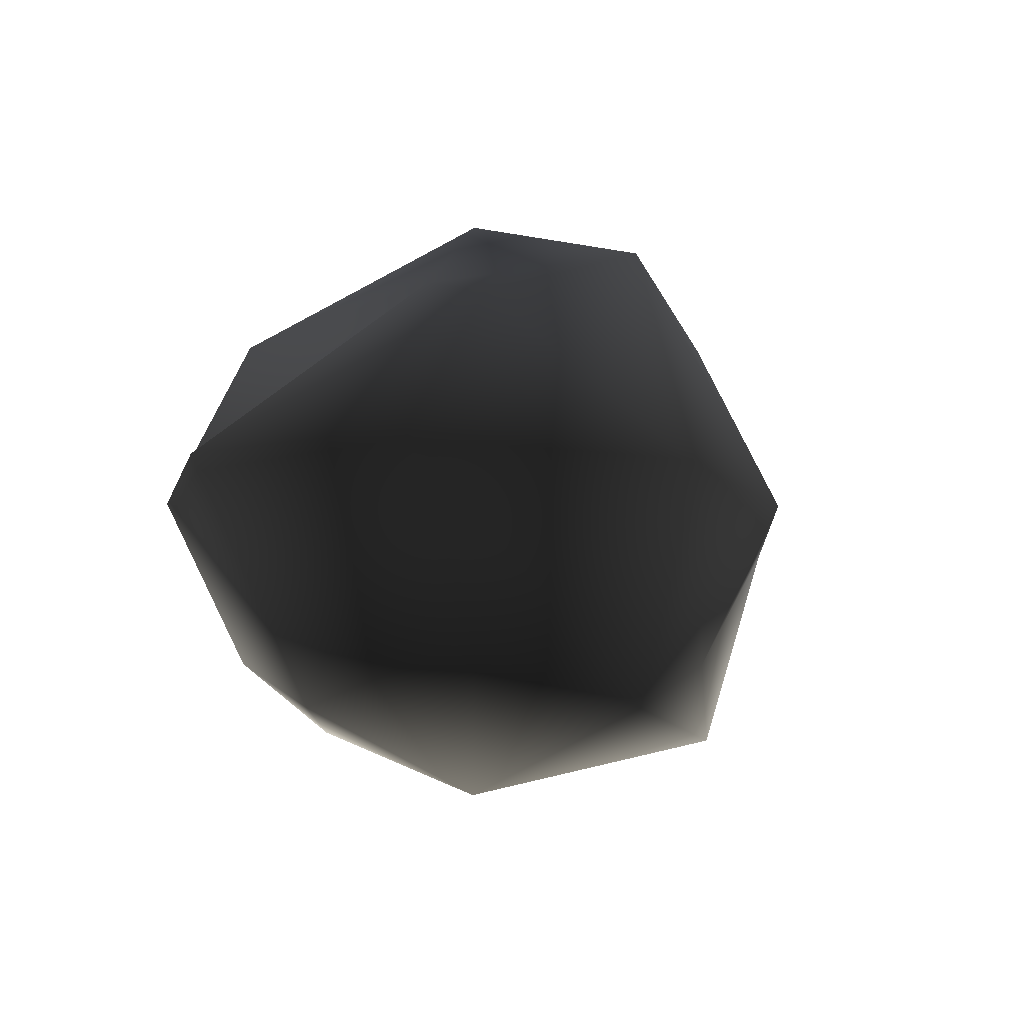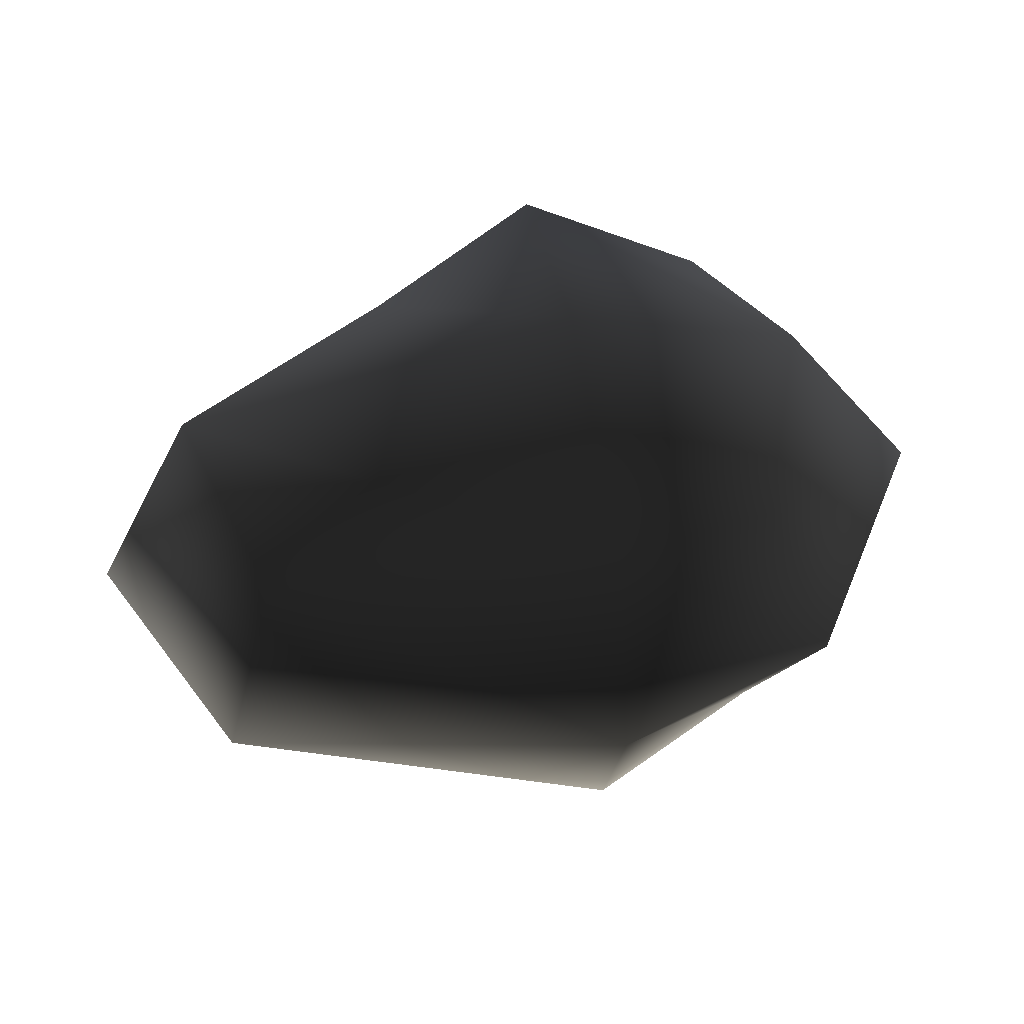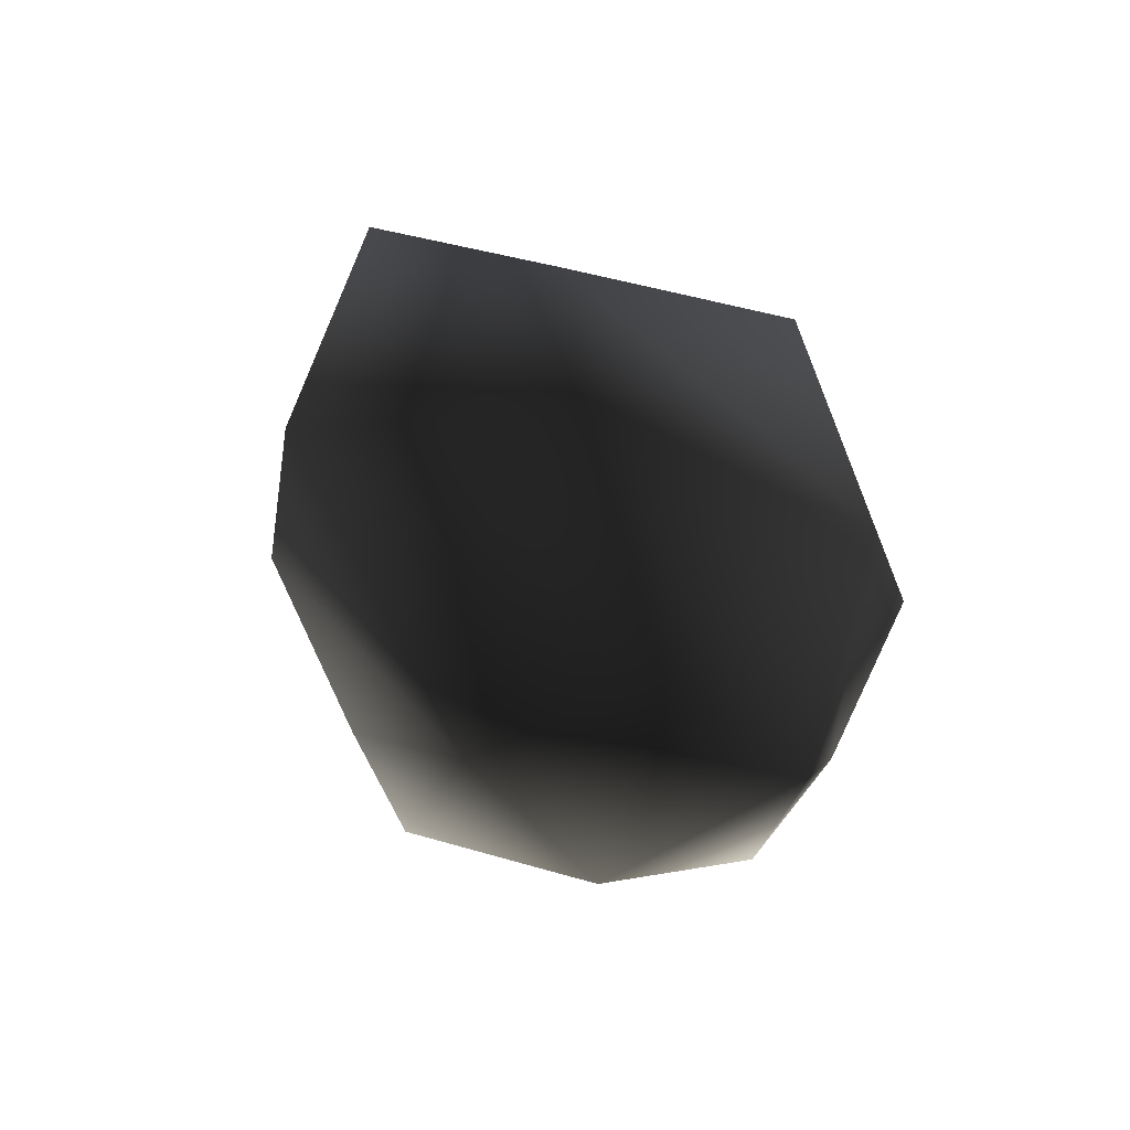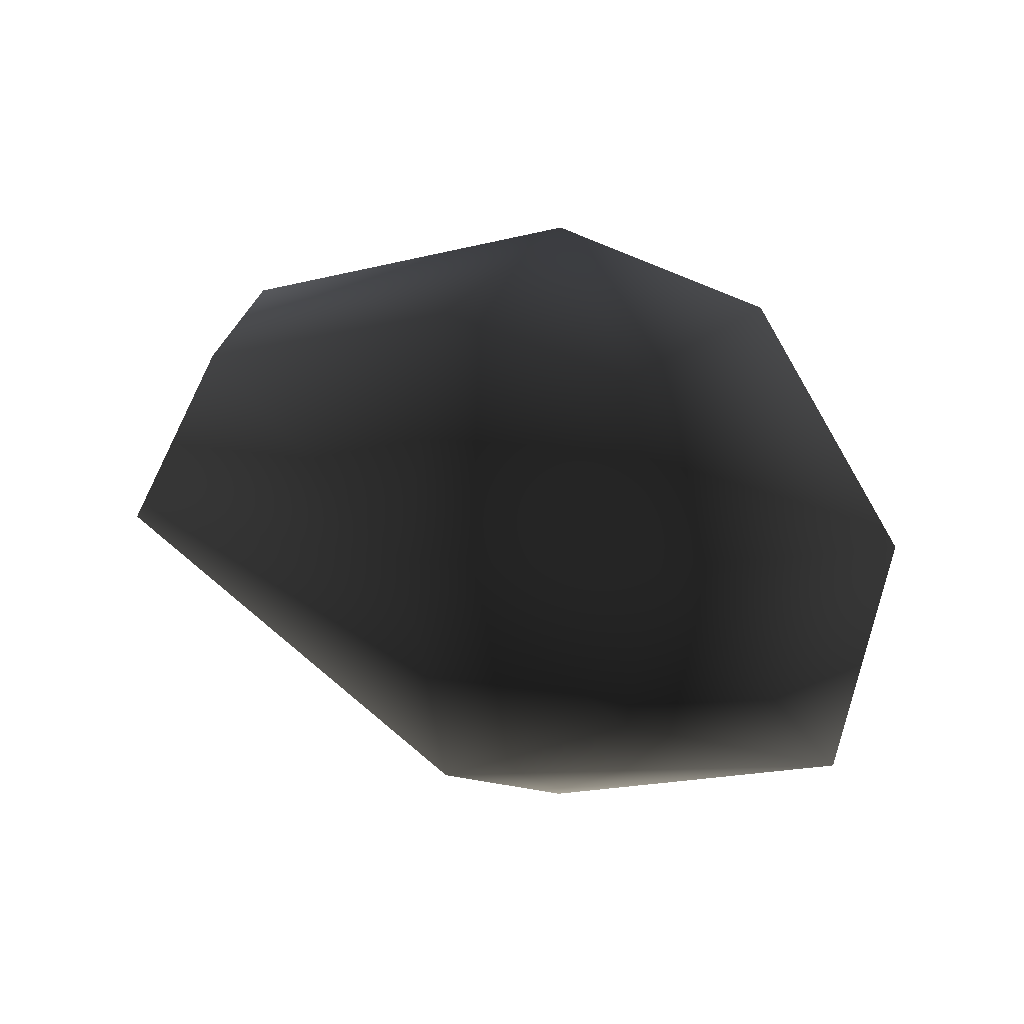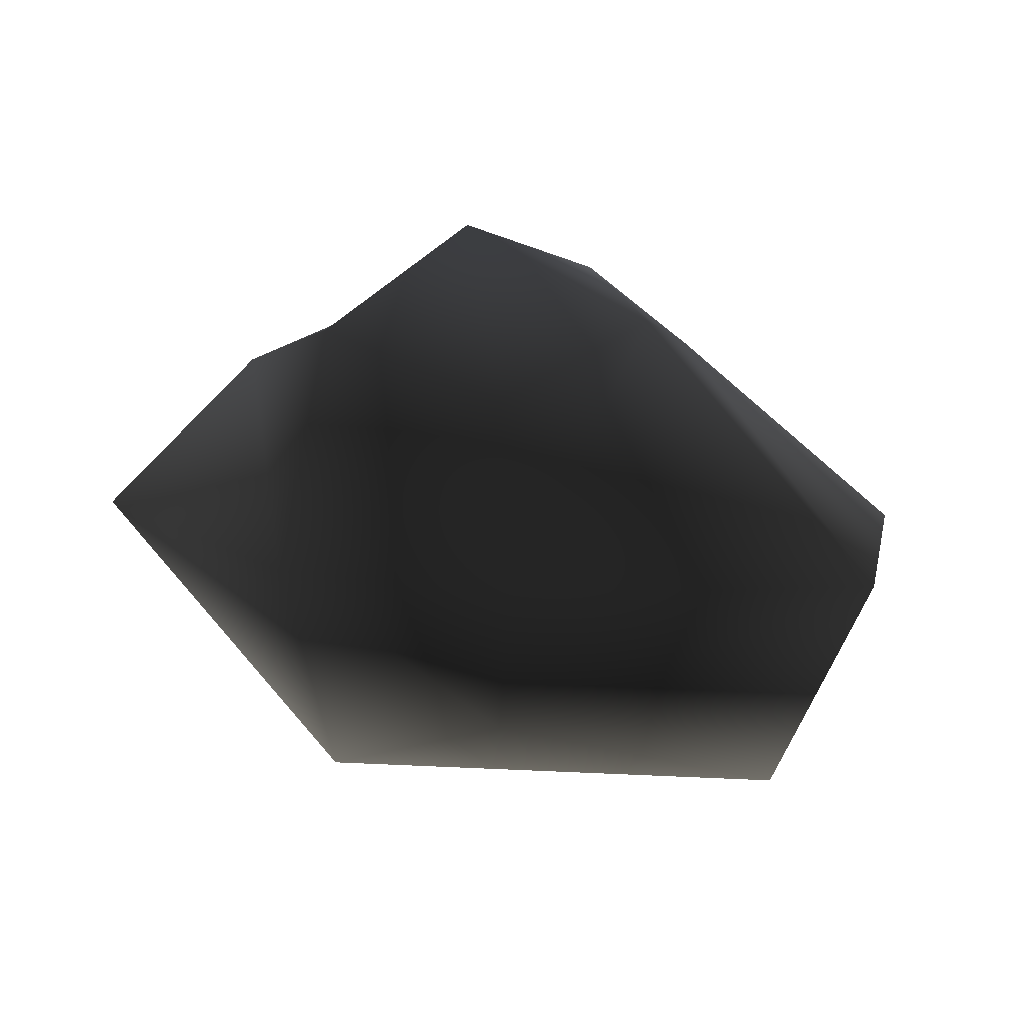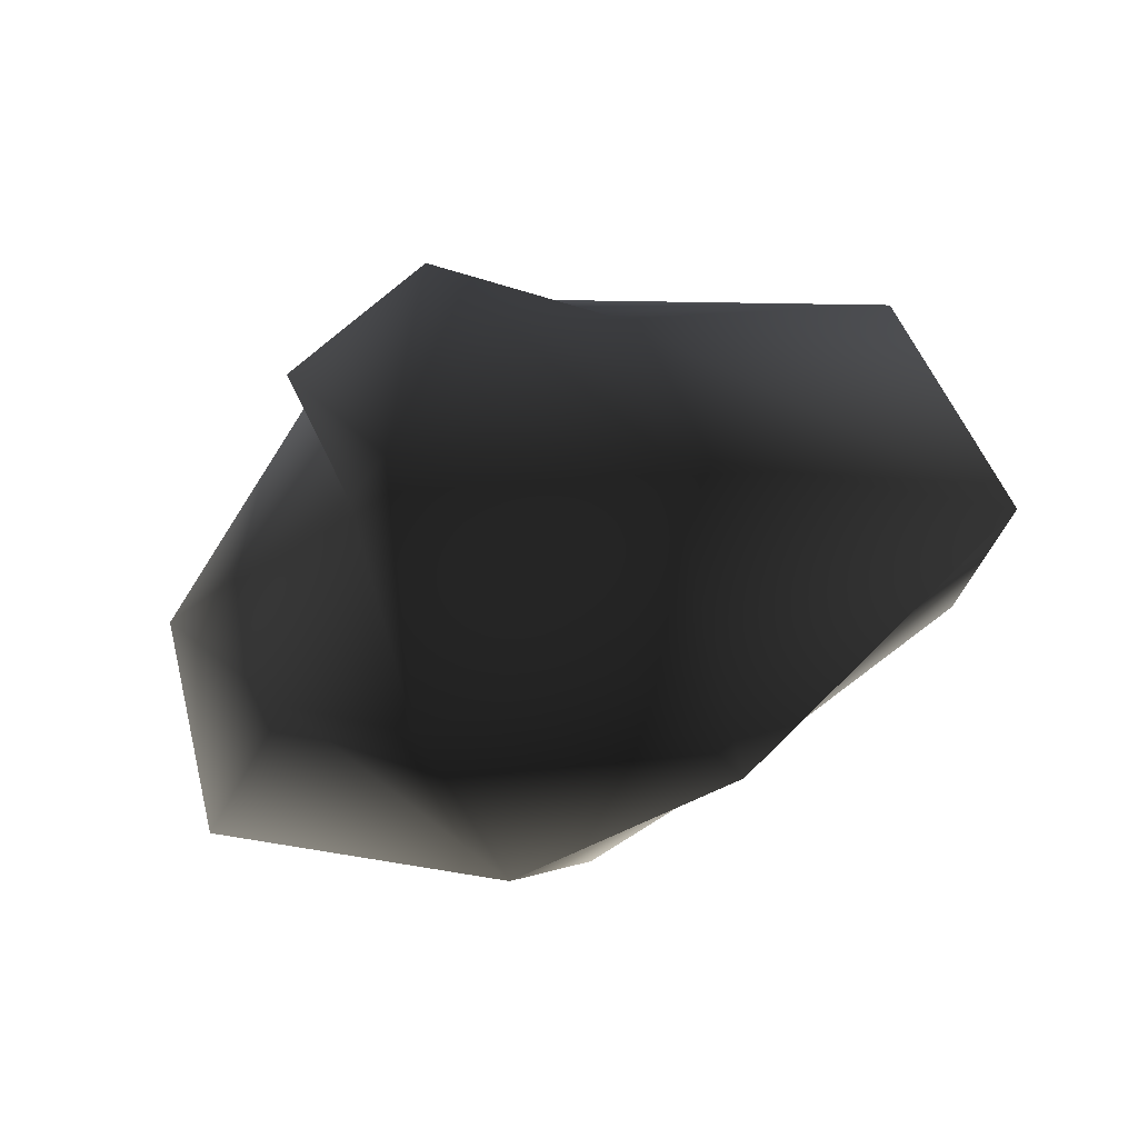
<metadata>
{"format":"obj","ext":"obj","renderer":"f3d","projection":"perspective","resolution":1024,"background":"white","views":[{"elev":-10.0,"azim":-46.3,"up":"+Z"},{"elev":54.0,"azim":169.3,"up":"+Y"},{"elev":-18.0,"azim":122.3,"up":"+Y"},{"elev":8.9,"azim":-149.5,"up":"+Y"},{"elev":16.0,"azim":36.7,"up":"+Z"},{"elev":-21.7,"azim":19.9,"up":"+Y"}]}
</metadata>
<code>
g default
v 3.473 3.783 -1.796
v -1.796 3.783 -1.796
v 1.796 0.1919 -1.796
v -1.796 0.1919 -1.796
v 1.796 0.1919 1.796
v -1.65 0.1919 1.796
v 1.796 3.783 1.796
v -1.796 3.783 1.796
v 2.424 -0.4365 0
v -0.7461 1.987 2.424
v 0 4.411 2.424
v 2.424 1.987 2.424
v -2.424 4.411 0
v 4.102 4.411 0
v 0 4.411 -2.424
v -2.424 1.987 -2.424
v -1e-06 -0.4365 -2.424
v 4.102 1.987 -2.424
v -3.358 -0.4365 0
v 0 -0.4365 2.424
v 0 1.987 -3.232
v -1e-06 -1.244 0
v 0 1.987 3.232
v 0 5.219 0
v -3.991 1.987 0
v 5.237 1.987 0
g pCube1
f 1 15 21 18
f 15 2 16 21
f 21 16 4 17
f 18 21 17 3
f 3 17 22 9
f 17 4 19 22
f 22 19 6 20
f 9 22 20 5
f 5 20 23 12
f 20 6 10 23
f 23 10 8 11
f 12 23 11 7
f 7 11 24 14
f 11 8 13 24
f 24 13 2 15
f 14 24 15 1
f 2 13 25 16
f 13 8 10 25
f 25 10 6 19
f 16 25 19 4
f 7 14 26 12
f 14 1 18 26
f 26 18 3 9
f 12 26 9 5

</code>
